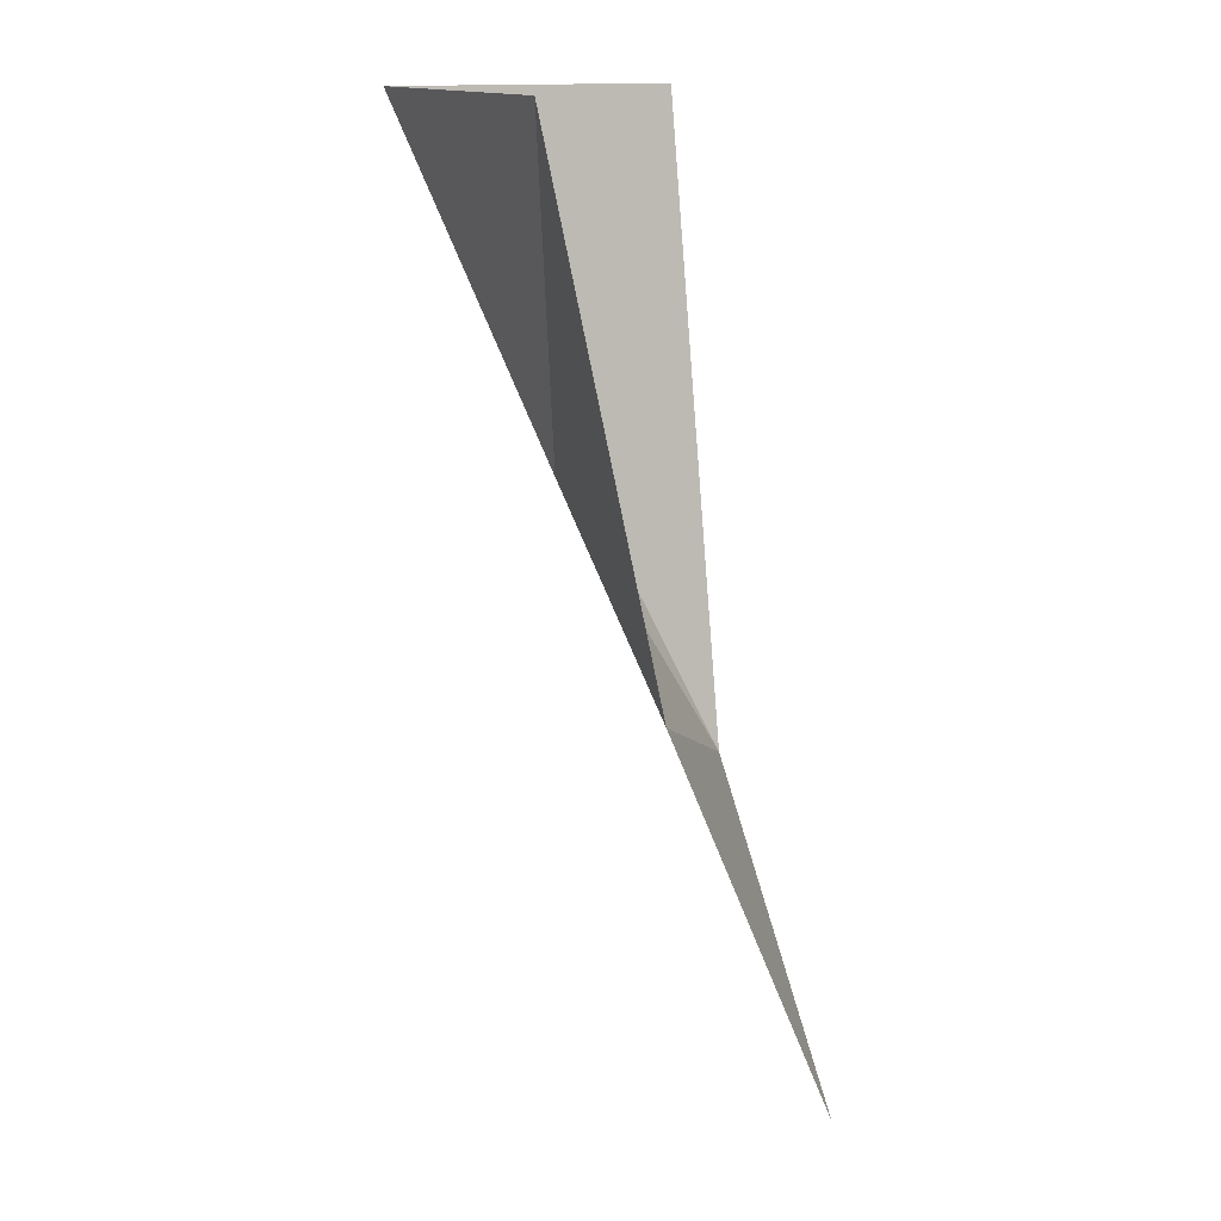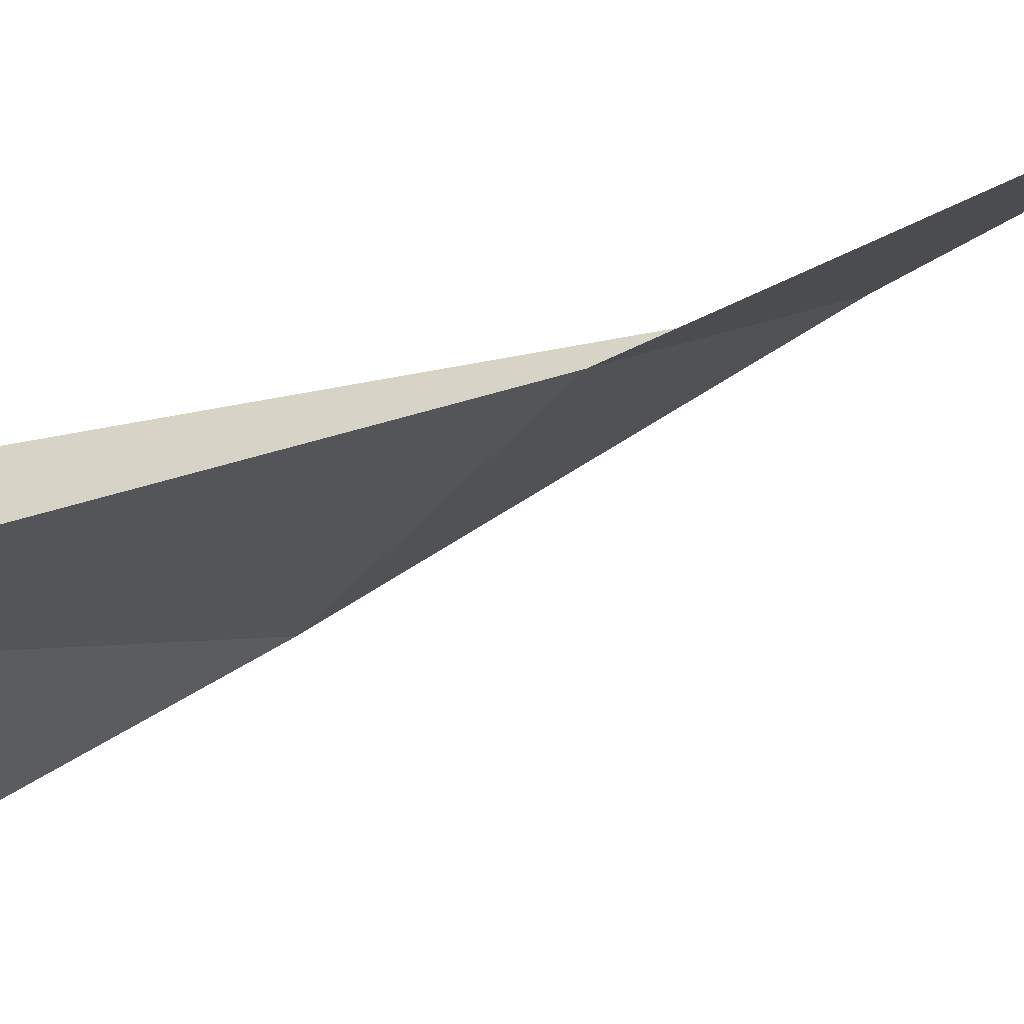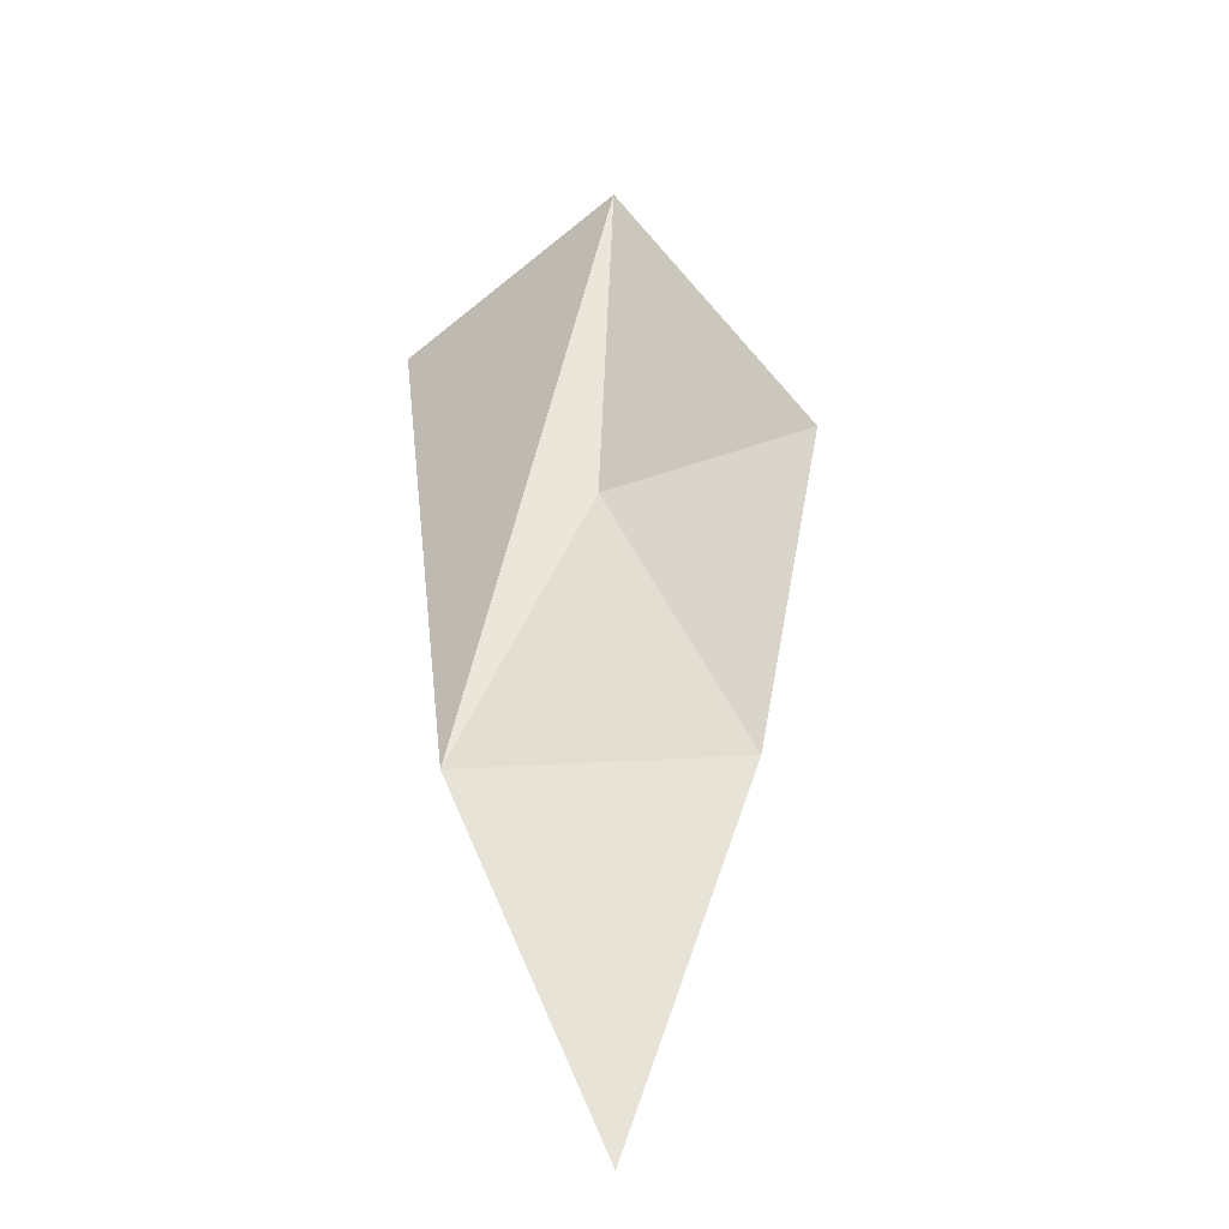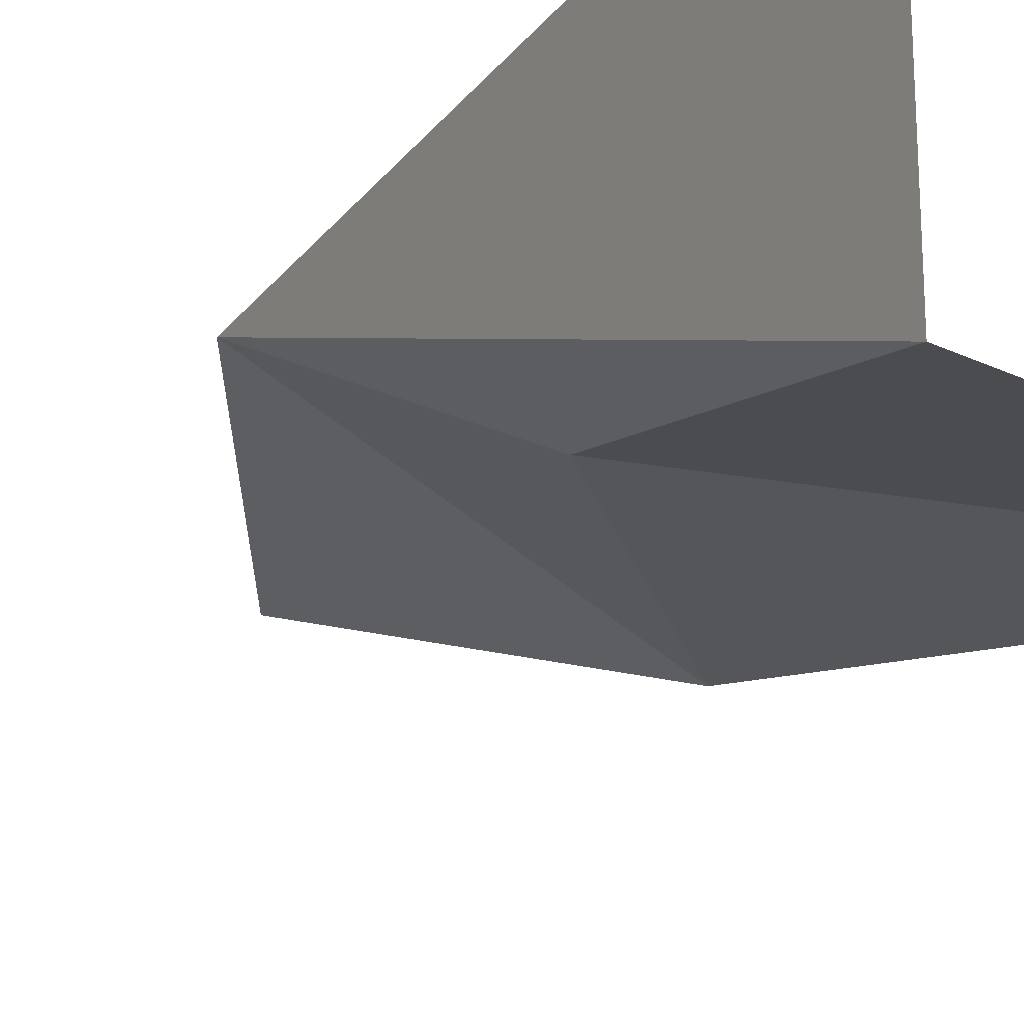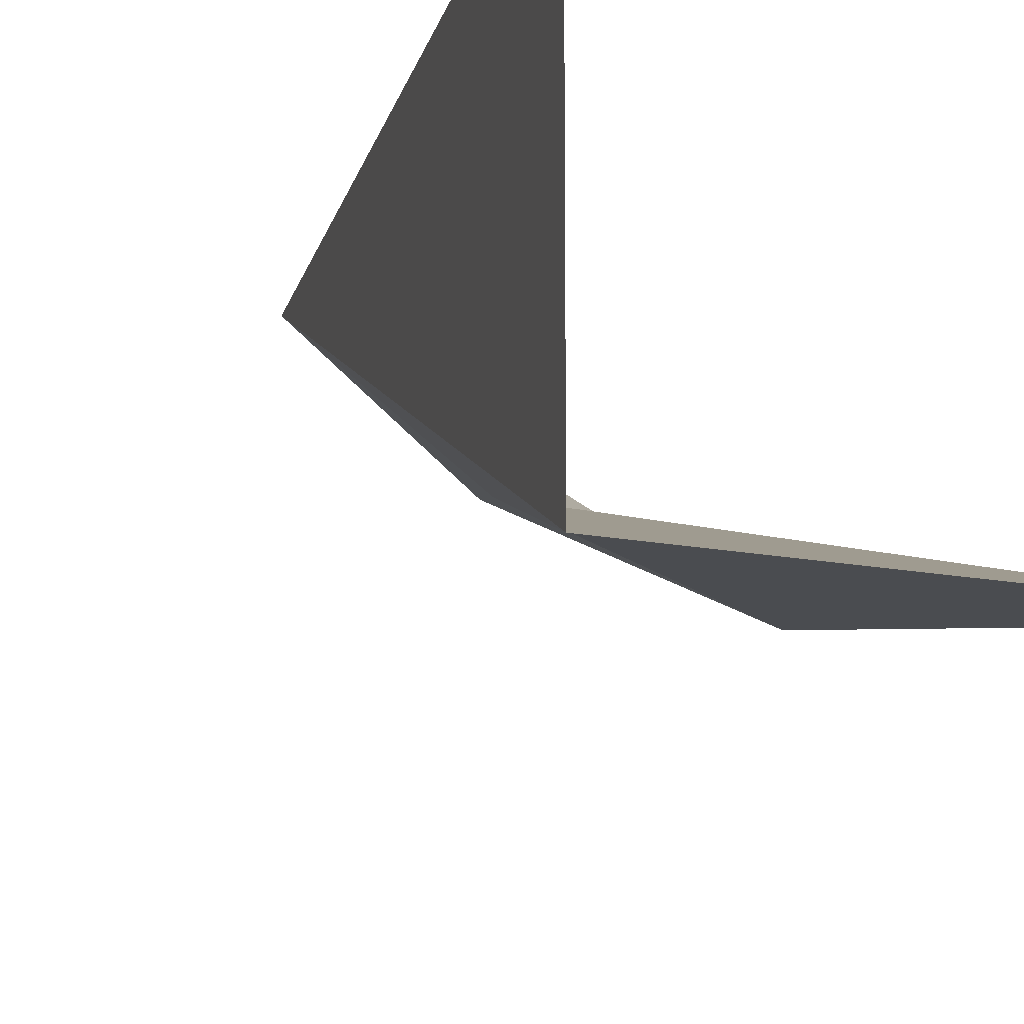
<metadata>
{"format":"obj","ext":"obj","renderer":"f3d","projection":"perspective","resolution":1024,"background":"white","views":[{"elev":14.8,"azim":-115.0,"up":"+Y"},{"elev":-29.4,"azim":-81.9,"up":"+Z"},{"elev":-58.7,"azim":130.0,"up":"+Y"},{"elev":-24.3,"azim":141.7,"up":"+Z"},{"elev":-15.5,"azim":157.2,"up":"+Z"}]}
</metadata>
<code>
v -0.5 -1.156 0.4766
v -0.4688 -1.133 0.4766
v -0.4688 -1.172 0.5
v -0.5 -1.211 0.5
v -0.5 -1.086 0.4609
v -0.4531 -1.086 0.4609
v -0.4531 -1.086 0.5
f 1 2 3
f 1 3 4
f 2 1 5
f 2 5 6
f 2 6 3
f 3 6 7

</code>
